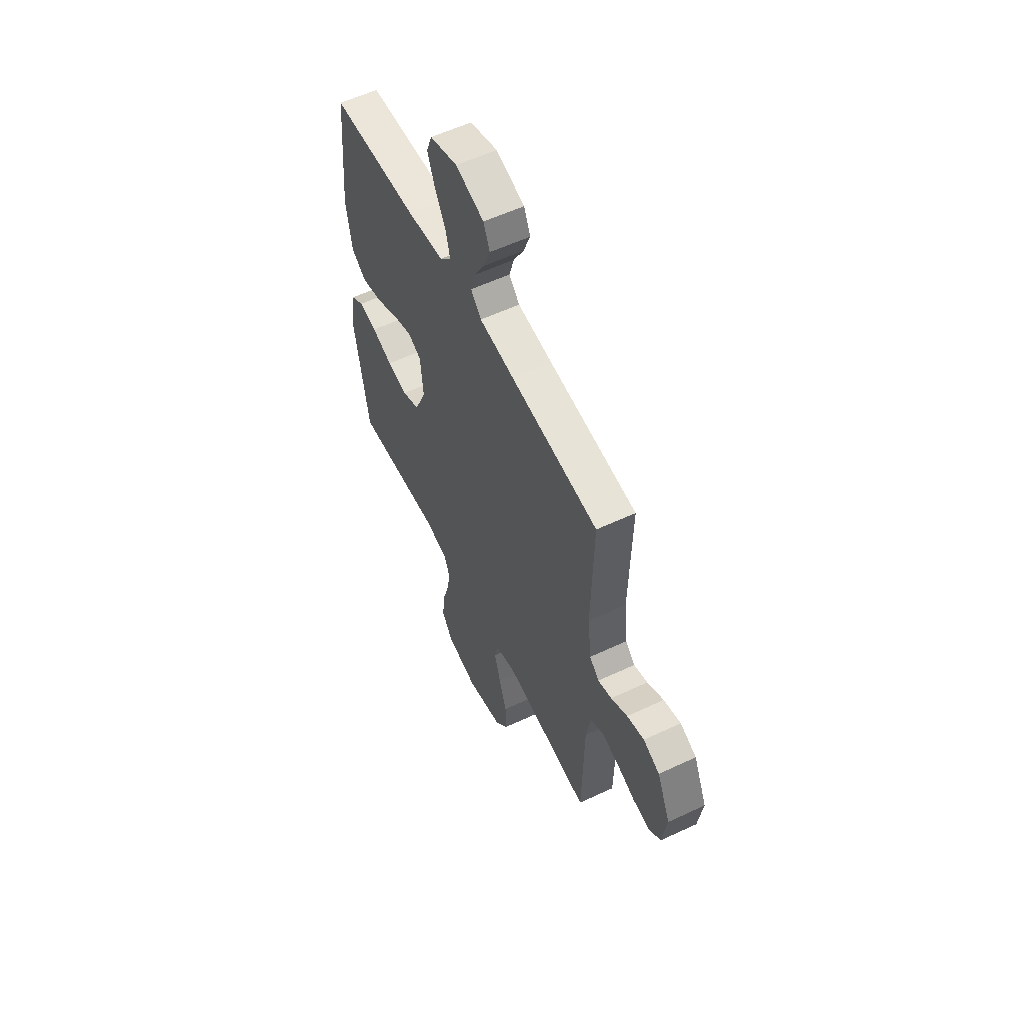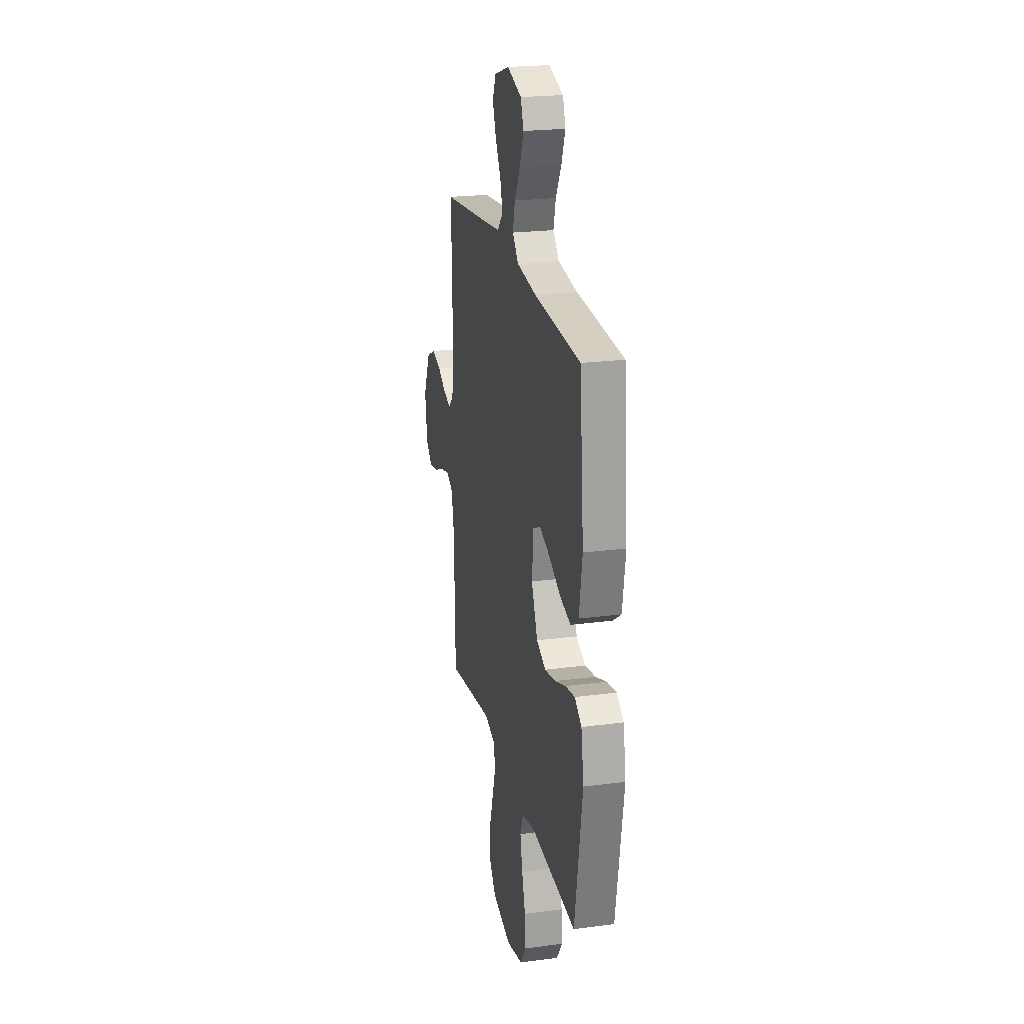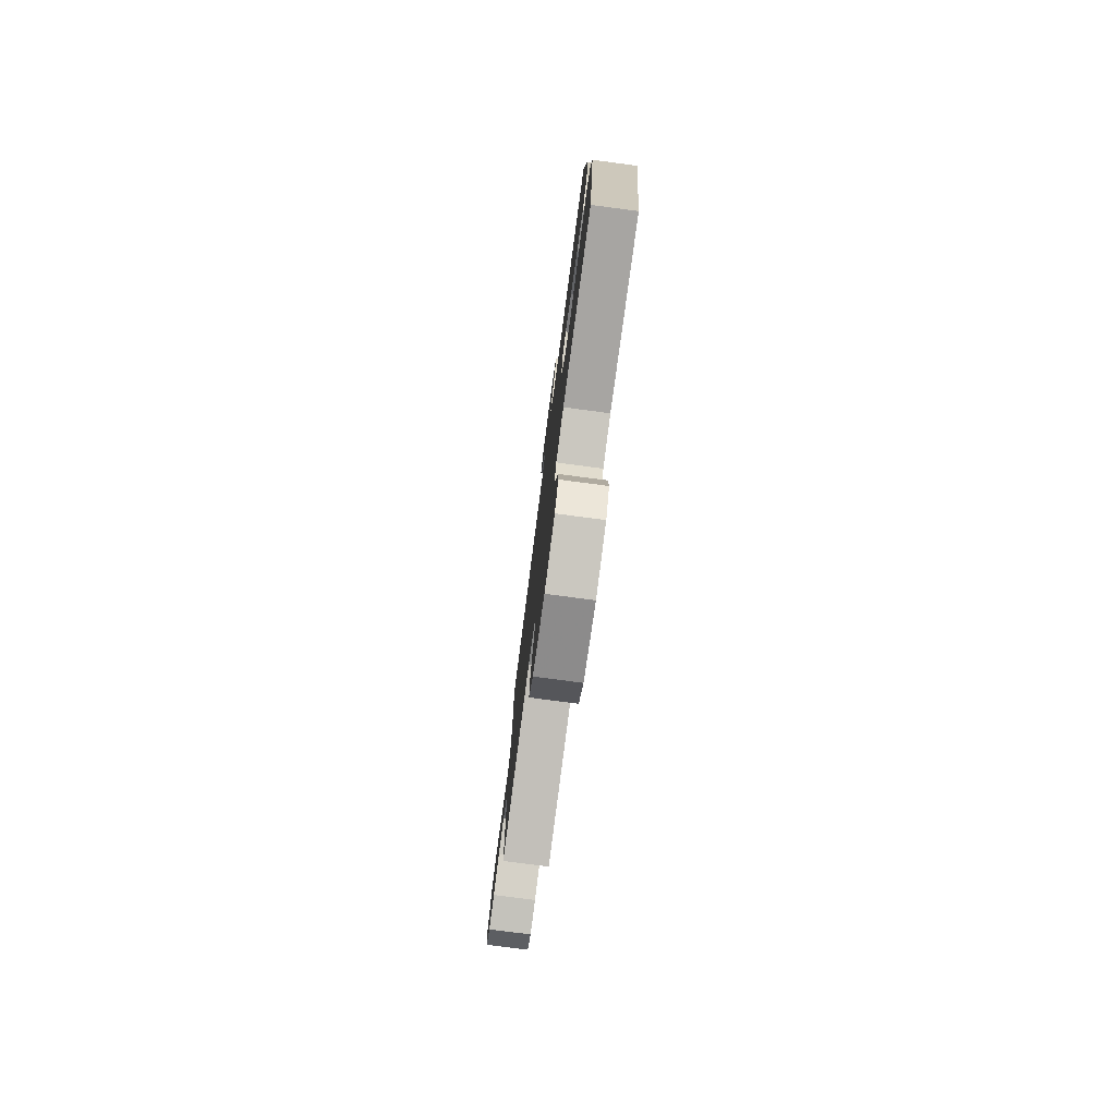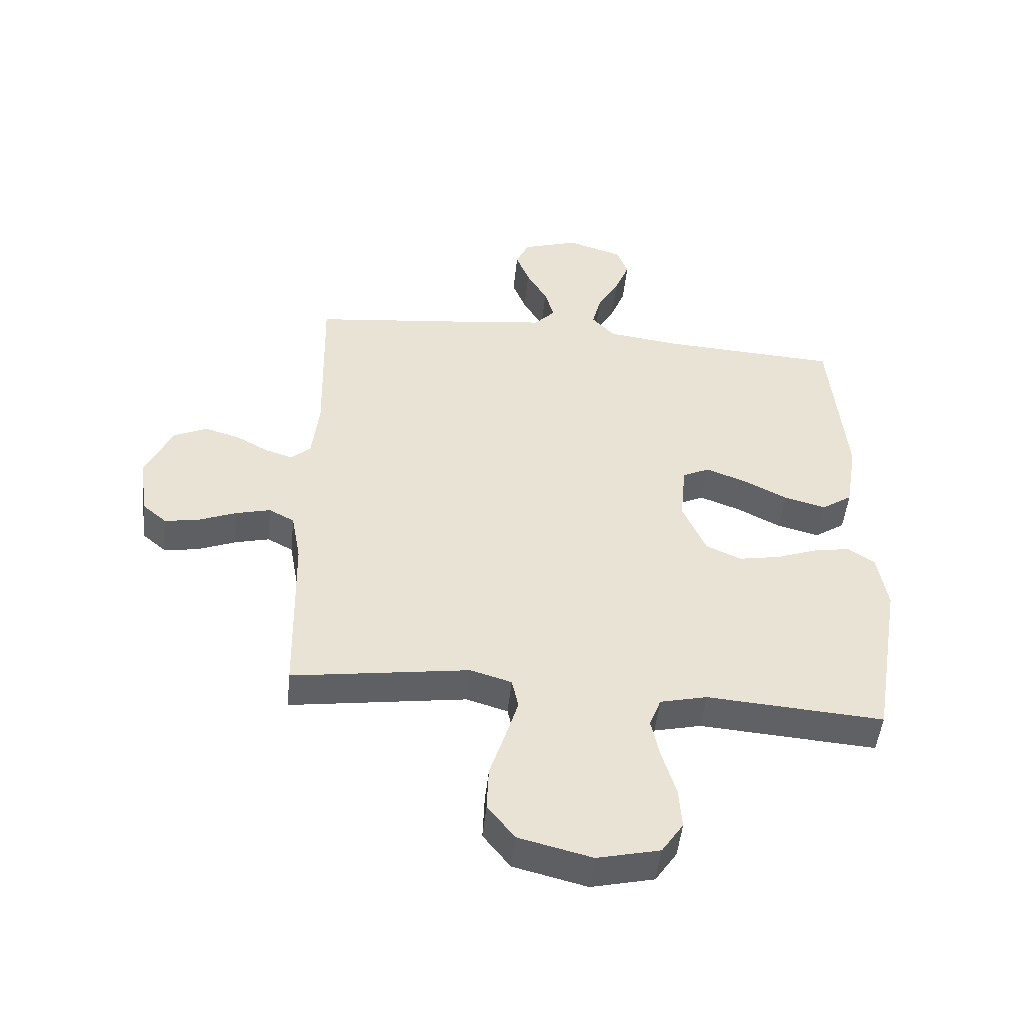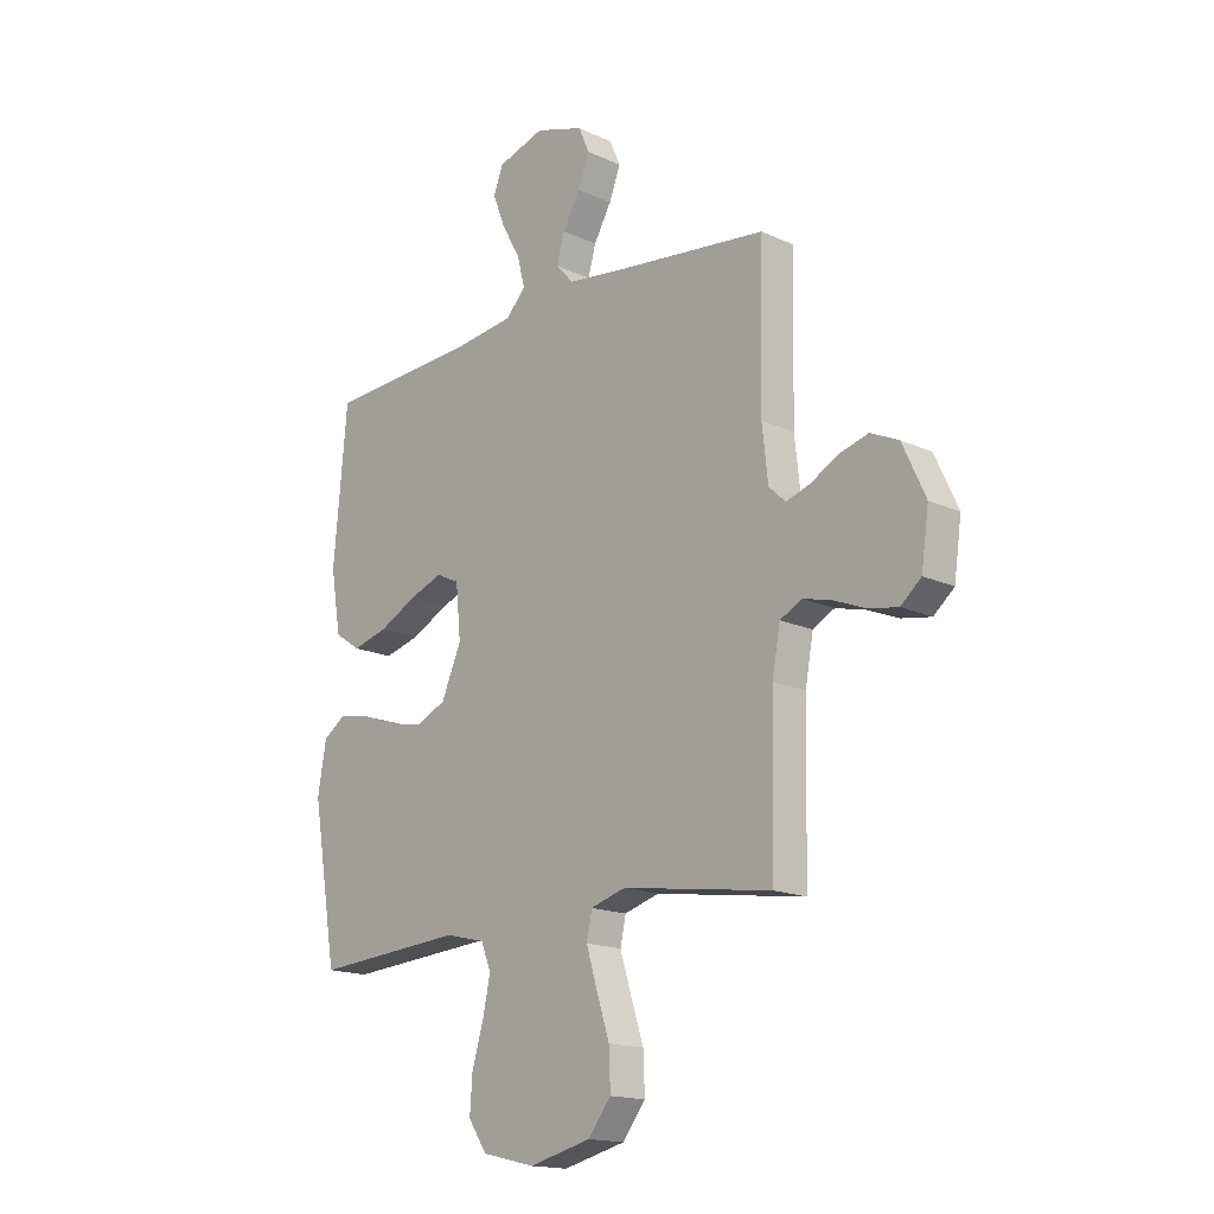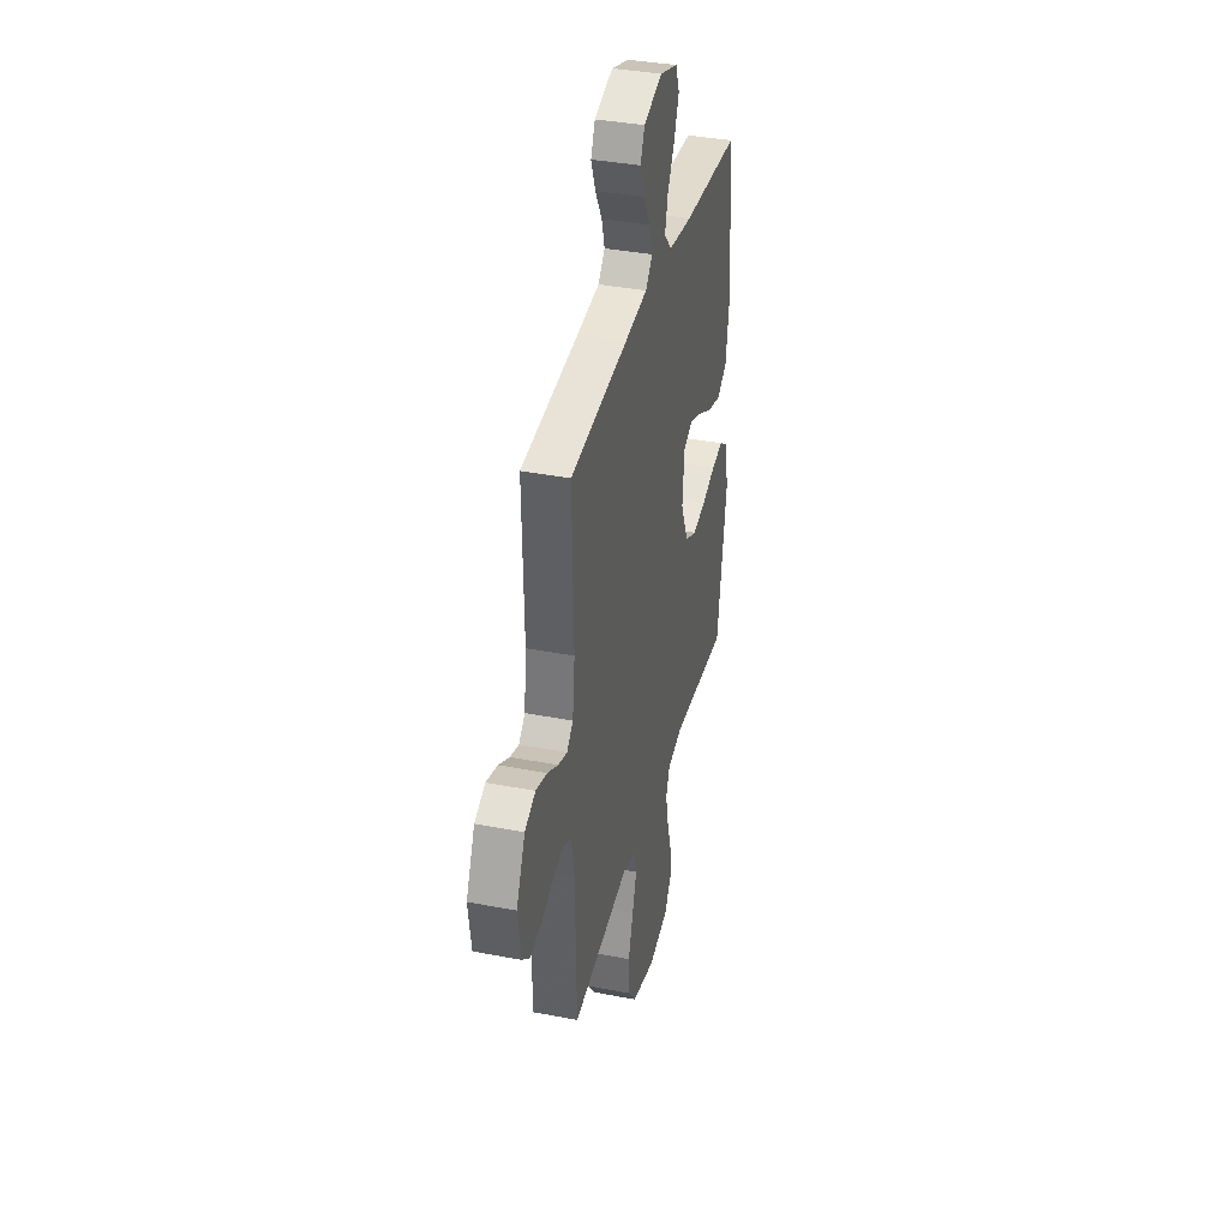
<metadata>
{"format":"obj","ext":"obj","renderer":"f3d","projection":"perspective","resolution":1024,"background":"white","views":[{"elev":57.5,"azim":-116.0,"up":"+Z"},{"elev":22.6,"azim":77.3,"up":"+Z"},{"elev":-78.1,"azim":82.5,"up":"+Z"},{"elev":-49.2,"azim":-6.0,"up":"+Z"},{"elev":-16.4,"azim":-133.5,"up":"+Z"},{"elev":36.7,"azim":-75.9,"up":"+Z"}]}
</metadata>
<code>
v 0.5 0.07 -0.5
v 0.2 0.07 -0.478
v 0.12 0.07 -0.497
v 0.1 0.07 -0.548
v 0.115 0.07 -0.619
v 0.138 0.07 -0.696
v 0.143 0.07 -0.768
v 0.106 0.07 -0.823
v 0 0.07 -0.848
v -0.124 0.07 -0.817
v -0.17 0.07 -0.758
v -0.167 0.07 -0.682
v -0.141 0.07 -0.601
v -0.119 0.07 -0.529
v -0.13 0.07 -0.477
v -0.2 0.07 -0.456
v -0.5 0.07 -0.5
v -0.506 0.07 -0.2
v -0.522 0.07 -0.112
v -0.565 0.07 -0.089
v -0.624 0.07 -0.104
v -0.688 0.07 -0.13
v -0.746 0.07 -0.14
v -0.787 0.07 -0.105
v -0.802 0.07 0
v -0.756 0.07 0.1
v -0.7 0.07 0.126
v -0.641 0.07 0.109
v -0.585 0.07 0.078
v -0.538 0.07 0.063
v -0.505 0.07 0.094
v -0.493 0.07 0.2
v -0.5 0.07 0.5
v -0.2 0.07 0.534
v -0.081 0.07 0.549
v -0.045 0.07 0.588
v -0.061 0.07 0.644
v -0.096 0.07 0.706
v -0.119 0.07 0.766
v -0.097 0.07 0.816
v 0 0.07 0.847
v 0.094 0.07 0.817
v 0.113 0.07 0.766
v 0.088 0.07 0.702
v 0.051 0.07 0.635
v 0.036 0.07 0.576
v 0.075 0.07 0.533
v 0.2 0.07 0.517
v 0.5 0.07 0.5
v 0.527 0.07 0.2
v 0.507 0.07 0.078
v 0.455 0.07 0.043
v 0.384 0.07 0.062
v 0.308 0.07 0.101
v 0.241 0.07 0.126
v 0.195 0.07 0.104
v 0.185 0.07 0
v 0.225 0.07 -0.093
v 0.285 0.07 -0.12
v 0.355 0.07 -0.107
v 0.426 0.07 -0.081
v 0.488 0.07 -0.07
v 0.533 0.07 -0.101
v 0.55 0.07 -0.2
v 0.5 0 -0.5
v 0.2 0 -0.478
v 0.12 0 -0.497
v 0.1 0 -0.548
v 0.115 0 -0.619
v 0.138 0 -0.696
v 0.143 0 -0.768
v 0.106 0 -0.823
v 0 0 -0.848
v -0.124 0 -0.817
v -0.17 0 -0.758
v -0.167 0 -0.682
v -0.141 0 -0.601
v -0.119 0 -0.529
v -0.13 0 -0.477
v -0.2 0 -0.456
v -0.5 0 -0.5
v -0.506 0 -0.2
v -0.522 0 -0.112
v -0.565 0 -0.089
v -0.624 0 -0.104
v -0.688 0 -0.13
v -0.746 0 -0.14
v -0.787 0 -0.105
v -0.802 0 0
v -0.756 0 0.1
v -0.7 0 0.126
v -0.641 0 0.109
v -0.585 0 0.078
v -0.538 0 0.063
v -0.505 0 0.094
v -0.493 0 0.2
v -0.5 0 0.5
v -0.2 0 0.534
v -0.081 0 0.549
v -0.045 0 0.588
v -0.061 0 0.644
v -0.096 0 0.706
v -0.119 0 0.766
v -0.097 0 0.816
v 0 0 0.847
v 0.094 0 0.817
v 0.113 0 0.766
v 0.088 0 0.702
v 0.051 0 0.635
v 0.036 0 0.576
v 0.075 0 0.533
v 0.2 0 0.517
v 0.5 0 0.5
v 0.527 0 0.2
v 0.507 0 0.078
v 0.455 0 0.043
v 0.384 0 0.062
v 0.308 0 0.101
v 0.241 0 0.126
v 0.195 0 0.104
v 0.185 0 0
v 0.225 0 -0.093
v 0.285 0 -0.12
v 0.355 0 -0.107
v 0.426 0 -0.081
v 0.488 0 -0.07
v 0.533 0 -0.101
v 0.55 0 -0.2
f 64 1 2
f 63 64 2
f 62 63 2
f 61 62 2
f 60 61 2
f 59 60 2 3
f 58 59 3
f 57 58 3 4
f 56 57 4
f 52 53 54
f 51 52 54
f 50 51 54
f 49 50 54
f 48 49 54
f 47 48 54 55
f 46 47 55 56
f 43 44 45
f 42 43 45
f 41 42 45
f 40 41 45
f 39 40 45
f 38 39 45
f 37 38 45
f 36 37 45 46
f 46 56 4
f 36 46 4
f 35 36 4
f 32 33 34
f 34 35 4
f 32 34 4
f 31 32 4
f 27 28 29
f 26 27 29
f 25 26 29
f 24 25 29
f 23 24 29
f 22 23 29
f 21 22 29
f 20 21 29 30
f 19 20 30 31
f 16 17 18
f 18 19 31
f 16 18 31
f 15 16 31
f 11 12 13
f 10 11 13
f 9 10 13
f 8 9 13
f 7 8 13
f 6 7 13
f 5 6 13
f 5 13 14
f 15 31 4 5
f 5 14 15
f 66 65 128
f 66 128 127
f 66 127 126
f 66 126 125
f 66 125 124
f 67 66 124 123
f 67 123 122
f 68 67 122 121
f 68 121 120
f 118 117 116
f 118 116 115
f 118 115 114
f 118 114 113
f 118 113 112
f 119 118 112 111
f 120 119 111 110
f 109 108 107
f 109 107 106
f 109 106 105
f 109 105 104
f 109 104 103
f 109 103 102
f 109 102 101
f 110 109 101 100
f 68 120 110
f 68 110 100
f 68 100 99
f 98 97 96
f 68 99 98
f 68 98 96
f 68 96 95
f 93 92 91
f 93 91 90
f 93 90 89
f 93 89 88
f 93 88 87
f 93 87 86
f 93 86 85
f 94 93 85 84
f 95 94 84 83
f 82 81 80
f 95 83 82
f 95 82 80
f 95 80 79
f 77 76 75
f 77 75 74
f 77 74 73
f 77 73 72
f 77 72 71
f 77 71 70
f 77 70 69
f 78 77 69
f 69 68 95 79
f 79 78 69
f 1 65 66 2
f 2 66 67 3
f 3 67 68 4
f 4 68 69 5
f 5 69 70 6
f 6 70 71 7
f 7 71 72 8
f 8 72 73 9
f 9 73 74 10
f 10 74 75 11
f 11 75 76 12
f 12 76 77 13
f 13 77 78 14
f 14 78 79 15
f 15 79 80 16
f 16 80 81 17
f 17 81 82 18
f 18 82 83 19
f 19 83 84 20
f 20 84 85 21
f 21 85 86 22
f 22 86 87 23
f 23 87 88 24
f 24 88 89 25
f 25 89 90 26
f 26 90 91 27
f 27 91 92 28
f 28 92 93 29
f 29 93 94 30
f 30 94 95 31
f 31 95 96 32
f 32 96 97 33
f 33 97 98 34
f 34 98 99 35
f 35 99 100 36
f 36 100 101 37
f 37 101 102 38
f 38 102 103 39
f 39 103 104 40
f 40 104 105 41
f 41 105 106 42
f 42 106 107 43
f 43 107 108 44
f 44 108 109 45
f 45 109 110 46
f 46 110 111 47
f 47 111 112 48
f 48 112 113 49
f 49 113 114 50
f 50 114 115 51
f 51 115 116 52
f 52 116 117 53
f 53 117 118 54
f 54 118 119 55
f 55 119 120 56
f 56 120 121 57
f 57 121 122 58
f 58 122 123 59
f 59 123 124 60
f 60 124 125 61
f 61 125 126 62
f 62 126 127 63
f 63 127 128 64
f 64 128 65 1

</code>
